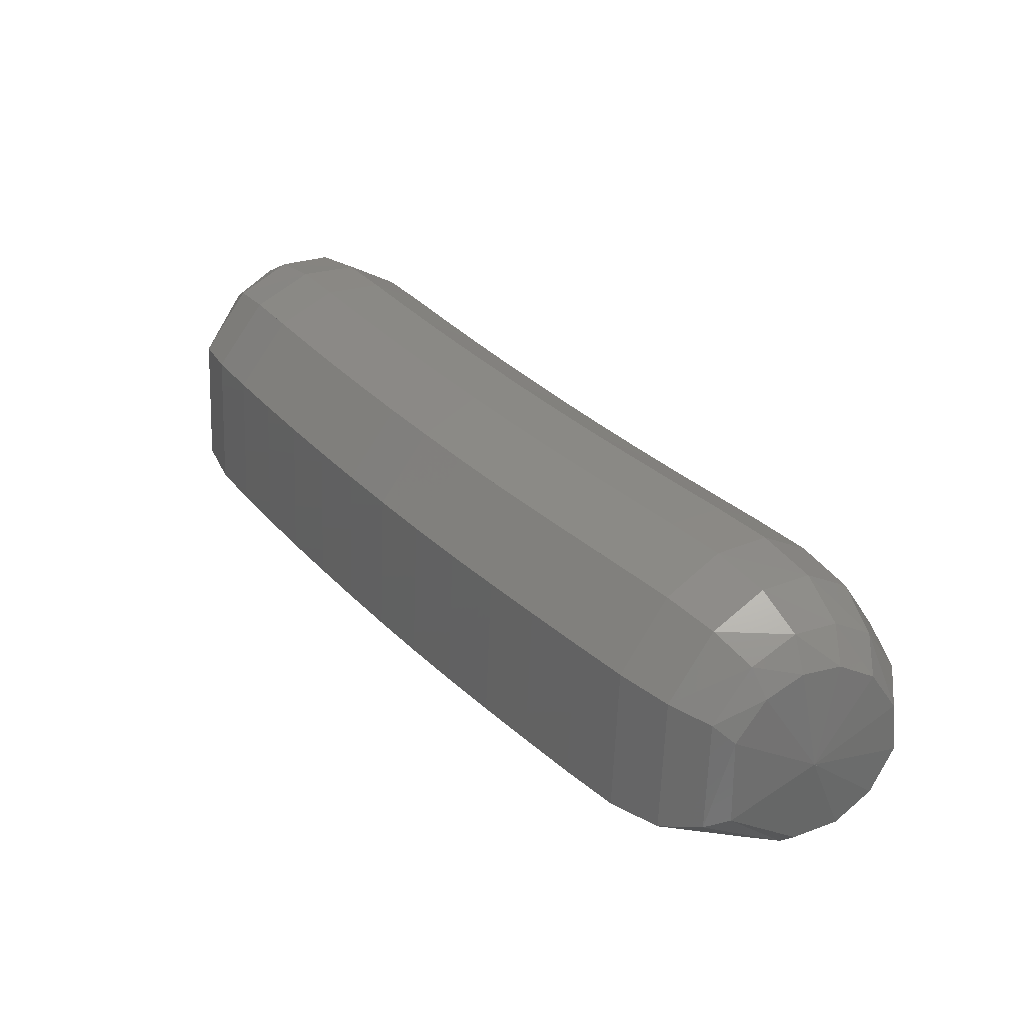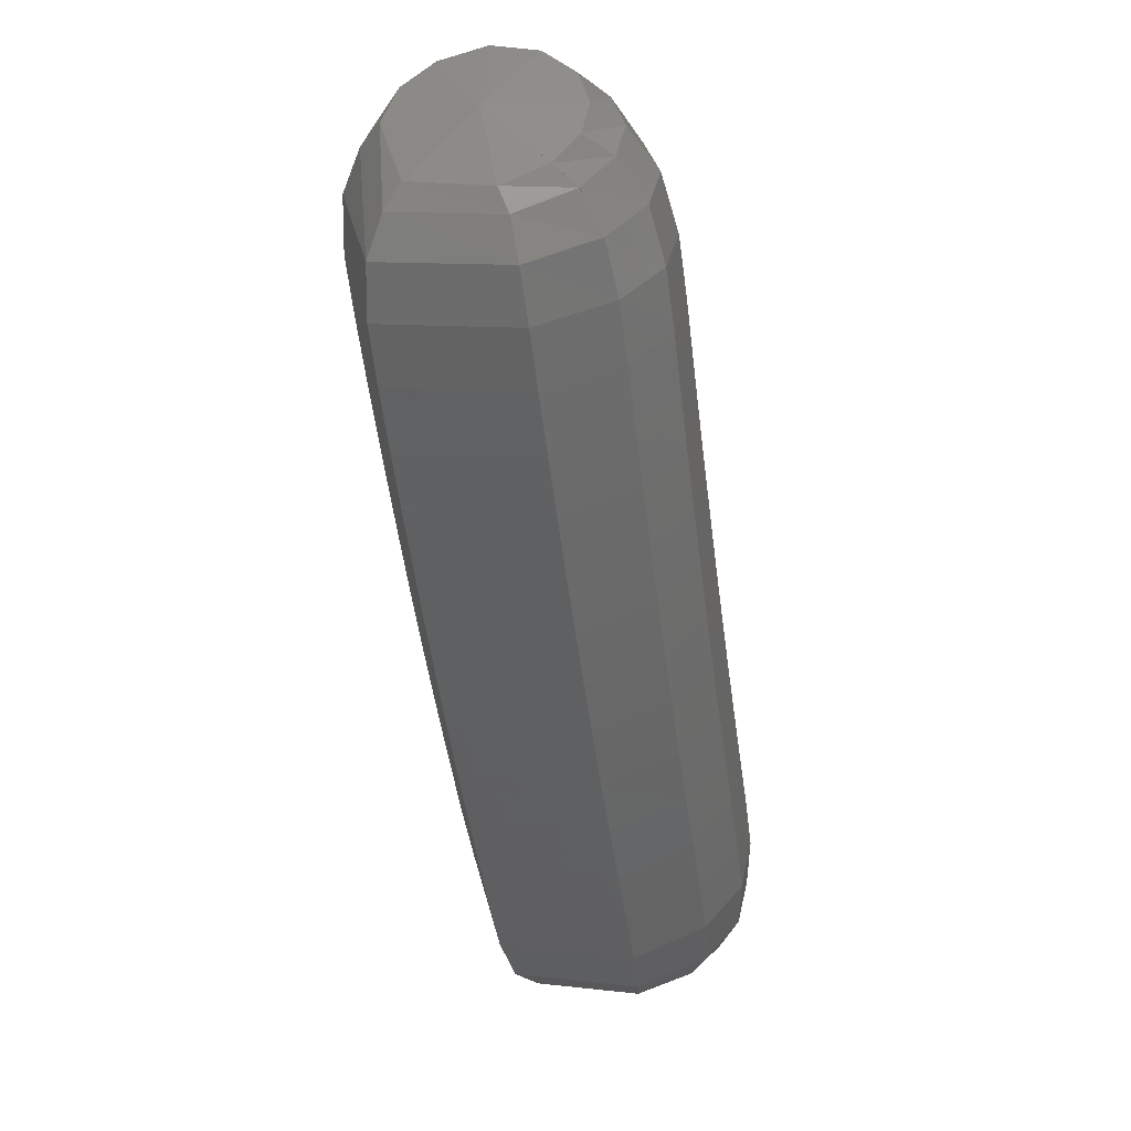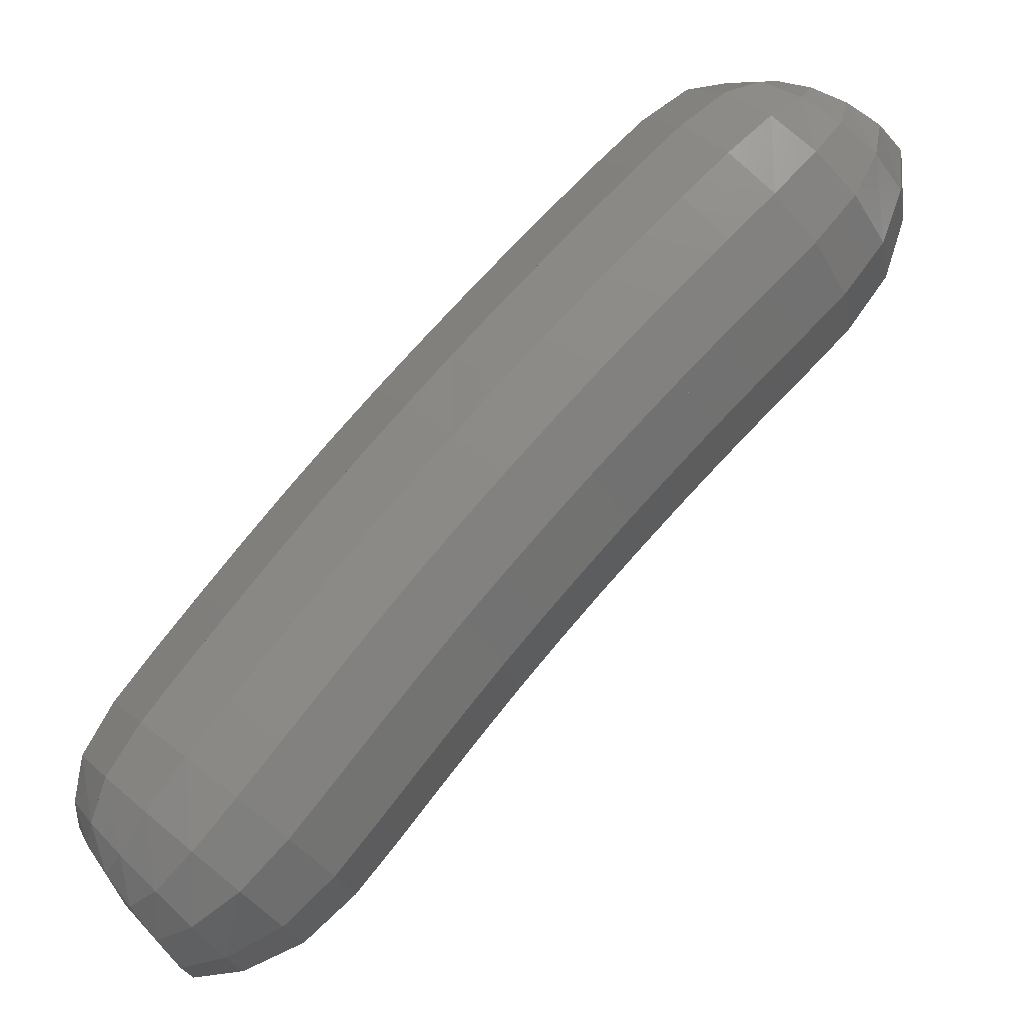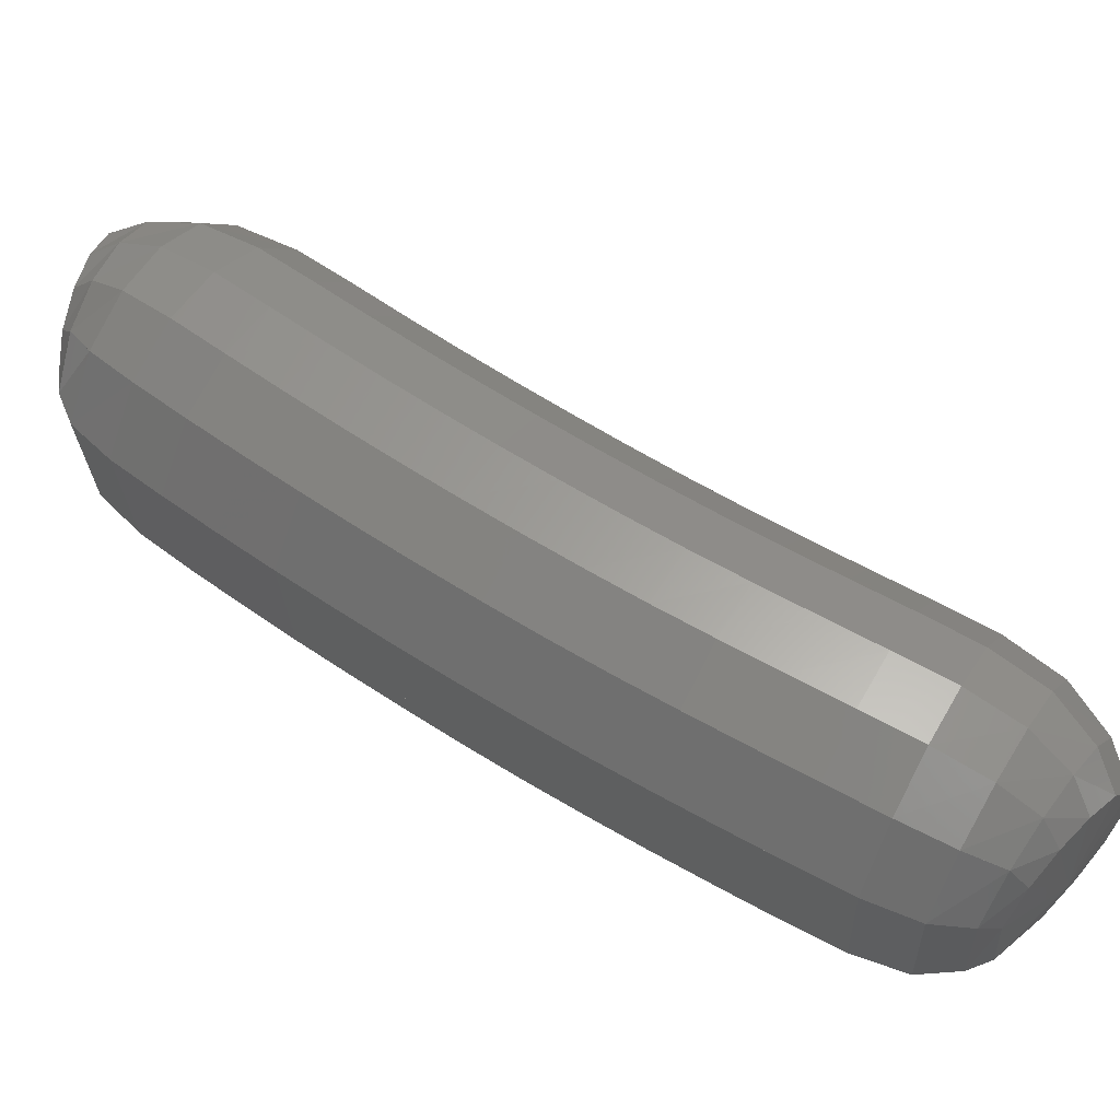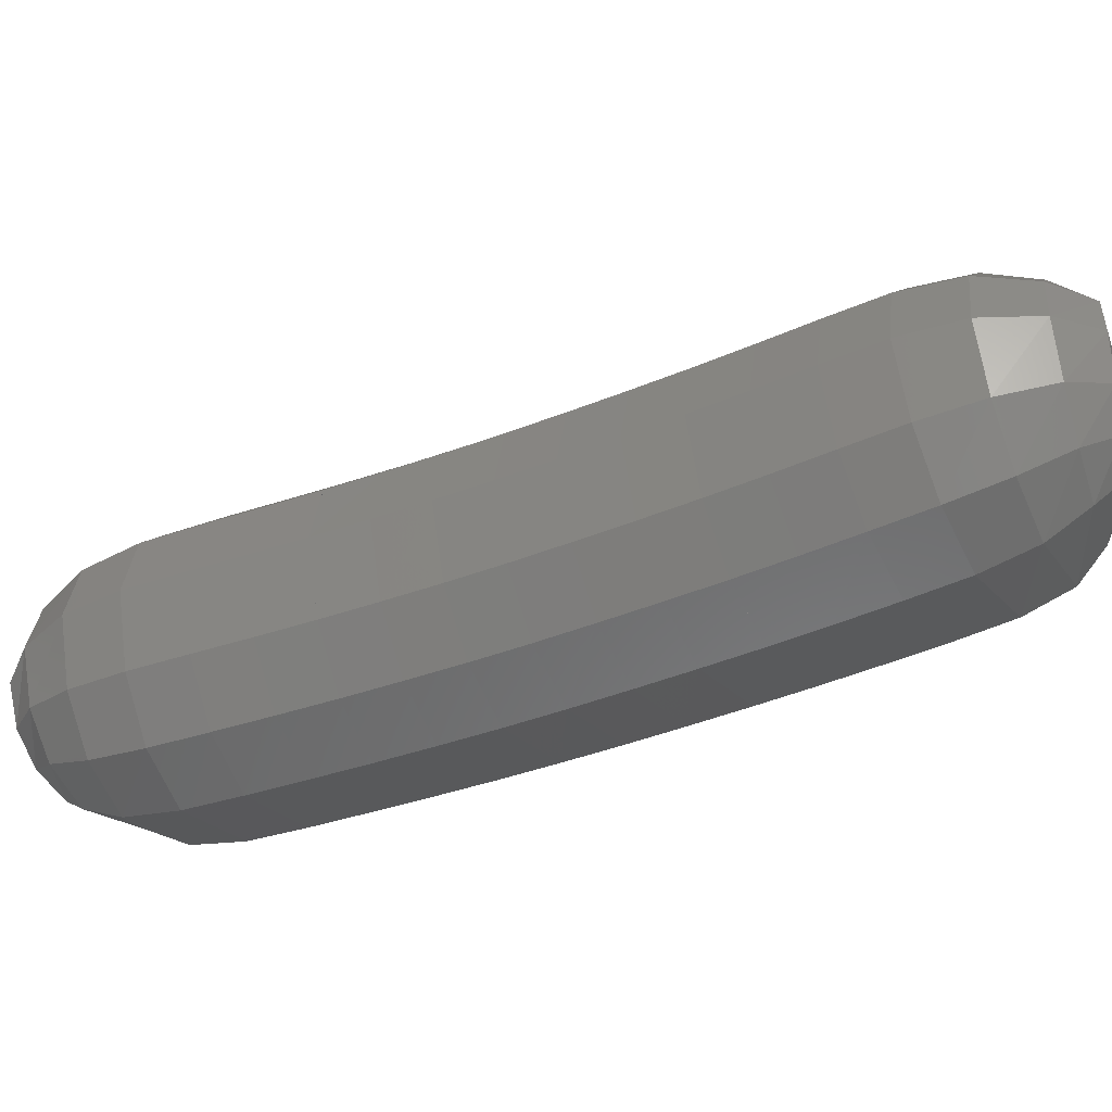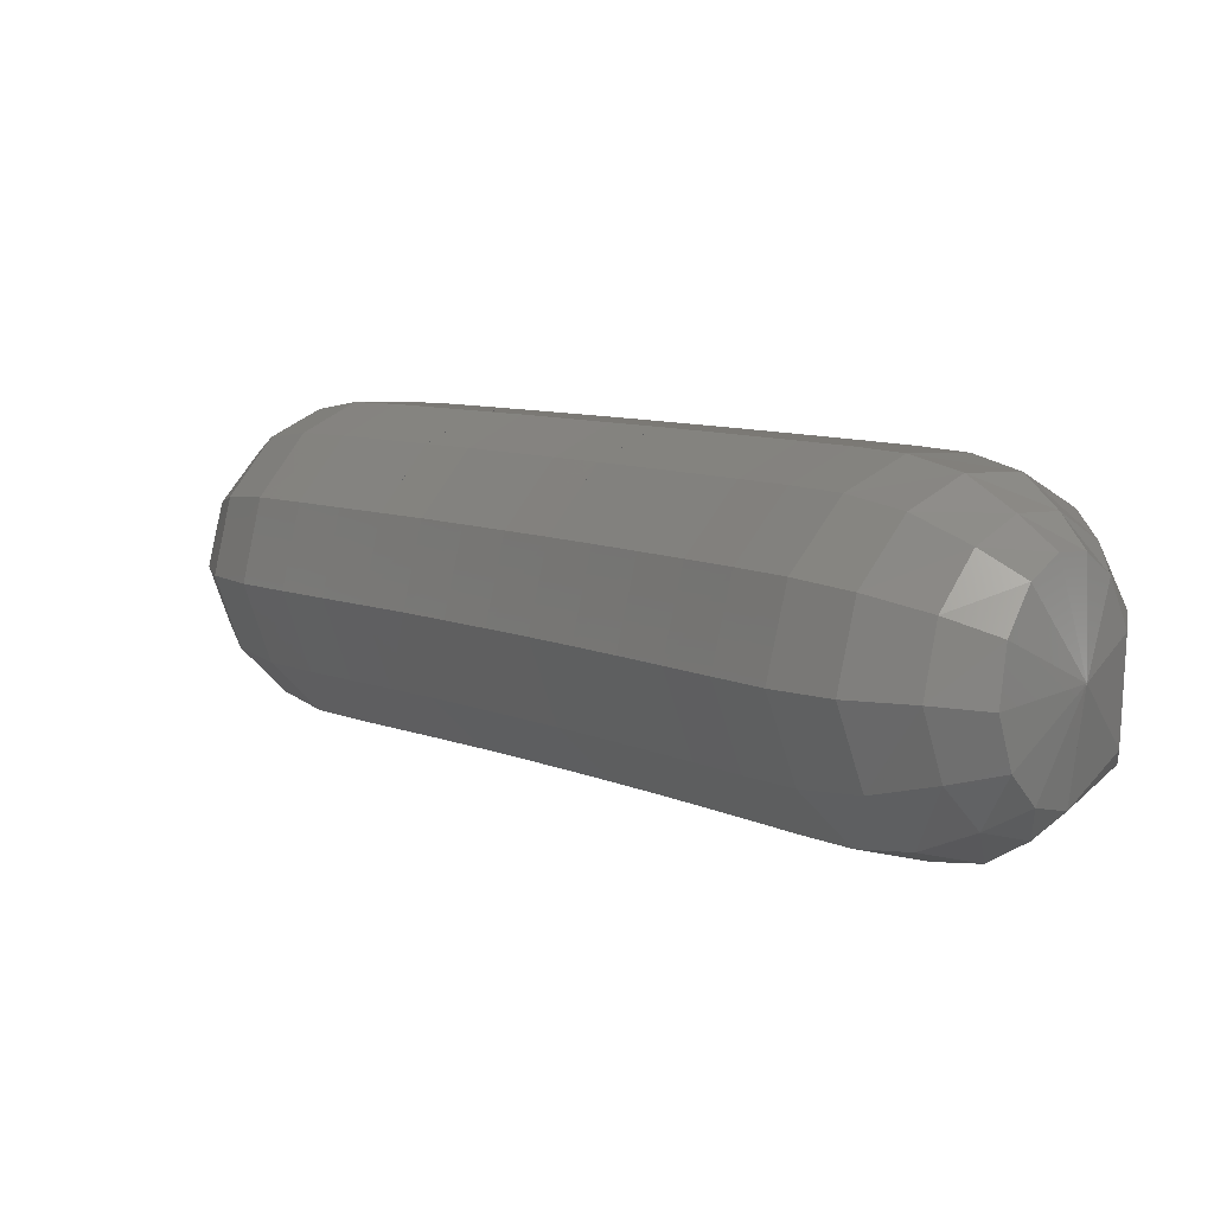
<metadata>
{"format":"stl","ext":"stl","renderer":"f3d","projection":"perspective","resolution":1024,"background":"white","views":[{"elev":-63.2,"azim":-5.4,"up":"+Y"},{"elev":3.9,"azim":-77.1,"up":"+Y"},{"elev":77.8,"azim":75.6,"up":"+Z"},{"elev":60.4,"azim":-22.2,"up":"+Z"},{"elev":-44.1,"azim":149.1,"up":"+Z"},{"elev":7.3,"azim":178.2,"up":"+Z"}]}
</metadata>
<code>
# stl→obj: 211 verts, 440 faces
v 26.7 64.02 242.1
v 26.61 63.86 242
v 26.73 63.99 241.9
v 26.6 63.8 241.9
v 26.78 63.95 241.8
v 26.61 63.7 241.9
v 26.84 63.86 241.8
v 26.66 63.58 241.9
v 26.92 63.73 241.8
v 26.74 63.45 241.9
v 26.99 63.6 241.8
v 26.81 63.32 241.9
v 27.07 63.48 241.8
v 26.9 63.19 241.9
v 27.15 63.35 241.8
v 26.98 63.06 241.9
v 27.23 63.22 241.8
v 27.06 62.94 241.9
v 27.31 63.1 241.8
v 27.15 62.81 241.9
v 27.39 62.98 241.8
v 27.23 62.68 241.9
v 27.48 62.86 241.8
v 27.32 62.56 241.9
v 27.57 62.74 241.8
v 27.42 62.44 241.9
v 27.66 62.62 241.8
v 27.51 62.31 241.9
v 27.75 62.5 241.8
v 27.6 62.19 241.9
v 27.84 62.38 241.8
v 27.7 62.07 241.9
v 27.93 62.26 241.8
v 27.8 61.98 241.9
v 28.02 62.14 241.8
v 27.89 61.93 242
v 28.09 62.05 241.9
v 27.95 61.92 242
v 28.1 61.99 241.9
v 28.12 61.97 242.1
v 26.79 64.07 241.9
v 26.88 64.03 241.9
v 26.97 63.95 241.8
v 27.06 63.82 241.8
v 27.14 63.69 241.8
v 27.22 63.57 241.8
v 27.29 63.44 241.8
v 27.37 63.32 241.8
v 27.45 63.2 241.8
v 27.54 63.08 241.8
v 27.62 62.96 241.8
v 27.7 62.84 241.8
v 27.79 62.72 241.8
v 27.88 62.6 241.8
v 27.98 62.48 241.8
v 28.07 62.36 241.8
v 28.15 62.24 241.8
v 28.2 62.12 241.9
v 28.2 62.03 241.9
v 26.84 64.13 242
v 26.95 64.09 242
v 27.07 64.01 241.9
v 27.16 63.89 241.9
v 27.25 63.76 241.9
v 27.32 63.63 241.9
v 27.4 63.51 241.9
v 27.48 63.39 241.9
v 27.56 63.27 241.9
v 27.64 63.15 241.9
v 27.72 63.03 241.9
v 27.8 62.91 241.9
v 27.89 62.79 241.9
v 27.98 62.68 241.9
v 28.07 62.56 241.9
v 28.17 62.44 241.9
v 28.24 62.3 241.9
v 28.28 62.17 242
v 28.27 62.06 242
v 26.87 64.16 242.1
v 26.99 64.13 242.1
v 27.12 64.05 242.1
v 27.22 63.92 242.1
v 27.3 63.79 242.1
v 27.38 63.67 242.1
v 27.46 63.54 242.1
v 27.53 63.42 242.1
v 27.61 63.3 242.1
v 27.69 63.18 242.1
v 27.78 63.07 242.1
v 27.86 62.95 242.1
v 27.95 62.84 242.1
v 28.03 62.72 242.1
v 28.13 62.6 242.1
v 28.22 62.48 242.1
v 28.29 62.34 242.1
v 28.32 62.2 242.1
v 28.31 62.08 242.1
v 26.86 64.14 242.2
v 26.96 64.11 242.2
v 27.08 64.02 242.3
v 27.18 63.9 242.3
v 27.26 63.77 242.3
v 27.34 63.64 242.3
v 27.42 63.52 242.3
v 27.5 63.4 242.3
v 27.57 63.28 242.3
v 27.66 63.16 242.3
v 27.74 63.04 242.3
v 27.82 62.93 242.3
v 27.91 62.81 242.3
v 28 62.69 242.3
v 28.09 62.58 242.3
v 28.18 62.45 242.3
v 28.26 62.32 242.3
v 28.29 62.18 242.3
v 28.29 62.07 242.2
v 26.81 64.09 242.3
v 26.89 64.05 242.3
v 26.99 63.96 242.4
v 27.09 63.84 242.4
v 27.17 63.71 242.4
v 27.24 63.58 242.4
v 27.32 63.46 242.4
v 27.4 63.34 242.4
v 27.48 63.22 242.4
v 27.56 63.1 242.4
v 27.64 62.98 242.4
v 27.73 62.86 242.4
v 27.82 62.74 242.4
v 27.91 62.62 242.4
v 28 62.5 242.4
v 28.09 62.38 242.4
v 28.17 62.25 242.4
v 28.22 62.13 242.4
v 28.22 62.05 242.3
v 26.75 64.02 242.3
v 26.82 63.98 242.4
v 26.89 63.89 242.5
v 26.97 63.77 242.5
v 27.05 63.64 242.5
v 27.13 63.51 242.5
v 27.2 63.39 242.5
v 27.28 63.26 242.5
v 27.37 63.14 242.5
v 27.45 63.02 242.5
v 27.53 62.9 242.5
v 27.62 62.78 242.5
v 27.71 62.66 242.5
v 27.8 62.54 242.5
v 27.89 62.42 242.5
v 27.99 62.3 242.5
v 28.07 62.18 242.5
v 28.13 62.08 242.4
v 28.14 62.01 242.3
v 26.69 63.95 242.3
v 26.73 63.91 242.4
v 26.78 63.82 242.5
v 26.85 63.7 242.5
v 26.93 63.57 242.5
v 27 63.44 242.5
v 27.08 63.31 242.5
v 27.16 63.19 242.5
v 27.25 63.06 242.5
v 27.33 62.94 242.5
v 27.42 62.82 242.5
v 27.5 62.69 242.5
v 27.59 62.57 242.5
v 27.69 62.45 242.5
v 27.78 62.33 242.5
v 27.87 62.21 242.5
v 27.96 62.1 242.5
v 28.03 62.02 242.4
v 28.06 61.97 242.3
v 26.64 63.89 242.3
v 26.65 63.84 242.3
v 26.67 63.75 242.4
v 26.73 63.62 242.4
v 26.81 63.5 242.4
v 26.89 63.37 242.4
v 26.97 63.24 242.4
v 27.05 63.11 242.4
v 27.13 62.98 242.4
v 27.22 62.86 242.4
v 27.3 62.74 242.4
v 27.39 62.61 242.4
v 27.48 62.49 242.4
v 27.58 62.37 242.4
v 27.67 62.25 242.4
v 27.77 62.13 242.4
v 27.86 62.03 242.4
v 27.95 61.97 242.3
v 27.98 61.94 242.3
v 26.6 63.85 242.2
v 26.59 63.79 242.2
v 26.59 63.69 242.2
v 26.64 63.57 242.2
v 26.71 63.44 242.2
v 26.79 63.31 242.2
v 26.87 63.18 242.2
v 26.96 63.05 242.2
v 27.04 62.92 242.2
v 27.13 62.8 242.2
v 27.21 62.67 242.2
v 27.3 62.55 242.2
v 27.4 62.42 242.2
v 27.49 62.3 242.2
v 27.59 62.18 242.2
v 27.68 62.06 242.2
v 27.78 61.97 242.2
v 27.87 61.93 242.2
v 27.93 61.92 242.2
f 1 1 2
f 2 1 3
f 2 3 4
f 4 3 5
f 4 5 6
f 6 5 7
f 6 7 8
f 8 7 9
f 8 9 10
f 10 9 11
f 10 11 12
f 12 11 13
f 12 13 14
f 14 13 15
f 14 15 16
f 16 15 17
f 16 17 18
f 18 17 19
f 18 19 20
f 20 19 21
f 20 21 22
f 22 21 23
f 22 23 24
f 24 23 25
f 24 25 26
f 26 25 27
f 26 27 28
f 28 27 29
f 28 29 30
f 30 29 31
f 30 31 32
f 32 31 33
f 32 33 34
f 34 33 35
f 34 35 36
f 36 35 37
f 36 37 38
f 38 37 39
f 38 39 40
f 40 39 40
f 1 1 3
f 3 1 41
f 3 41 5
f 5 41 42
f 5 42 7
f 7 42 43
f 7 43 9
f 9 43 44
f 9 44 11
f 11 44 45
f 11 45 13
f 13 45 46
f 13 46 15
f 15 46 47
f 15 47 17
f 17 47 48
f 17 48 19
f 19 48 49
f 19 49 21
f 21 49 50
f 21 50 23
f 23 50 51
f 23 51 25
f 25 51 52
f 25 52 27
f 27 52 53
f 27 53 29
f 29 53 54
f 29 54 31
f 31 54 55
f 31 55 33
f 33 55 56
f 33 56 35
f 35 56 57
f 35 57 37
f 37 57 58
f 37 58 39
f 39 58 59
f 39 59 40
f 40 59 40
f 1 1 41
f 41 1 60
f 41 60 42
f 42 60 61
f 42 61 43
f 43 61 62
f 43 62 44
f 44 62 63
f 44 63 45
f 45 63 64
f 45 64 46
f 46 64 65
f 46 65 47
f 47 65 66
f 47 66 48
f 48 66 67
f 48 67 49
f 49 67 68
f 49 68 50
f 50 68 69
f 50 69 51
f 51 69 70
f 51 70 52
f 52 70 71
f 52 71 53
f 53 71 72
f 53 72 54
f 54 72 73
f 54 73 55
f 55 73 74
f 55 74 56
f 56 74 75
f 56 75 57
f 57 75 76
f 57 76 58
f 58 76 77
f 58 77 59
f 59 77 78
f 59 78 40
f 40 78 40
f 1 1 60
f 60 1 79
f 60 79 61
f 61 79 80
f 61 80 62
f 62 80 81
f 62 81 63
f 63 81 82
f 63 82 64
f 64 82 83
f 64 83 65
f 65 83 84
f 65 84 66
f 66 84 85
f 66 85 67
f 67 85 86
f 67 86 68
f 68 86 87
f 68 87 69
f 69 87 88
f 69 88 70
f 70 88 89
f 70 89 71
f 71 89 90
f 71 90 72
f 72 90 91
f 72 91 73
f 73 91 92
f 73 92 74
f 74 92 93
f 74 93 75
f 75 93 94
f 75 94 76
f 76 94 95
f 76 95 77
f 77 95 96
f 77 96 78
f 78 96 97
f 78 97 40
f 40 97 40
f 1 1 79
f 79 1 98
f 79 98 80
f 80 98 99
f 80 99 81
f 81 99 100
f 81 100 82
f 82 100 101
f 82 101 83
f 83 101 102
f 83 102 84
f 84 102 103
f 84 103 85
f 85 103 104
f 85 104 86
f 86 104 105
f 86 105 87
f 87 105 106
f 87 106 88
f 88 106 107
f 88 107 89
f 89 107 108
f 89 108 90
f 90 108 109
f 90 109 91
f 91 109 110
f 91 110 92
f 92 110 111
f 92 111 93
f 93 111 112
f 93 112 94
f 94 112 113
f 94 113 95
f 95 113 114
f 95 114 96
f 96 114 115
f 96 115 97
f 97 115 116
f 97 116 40
f 40 116 40
f 1 1 98
f 98 1 117
f 98 117 99
f 99 117 118
f 99 118 100
f 100 118 119
f 100 119 101
f 101 119 120
f 101 120 102
f 102 120 121
f 102 121 103
f 103 121 122
f 103 122 104
f 104 122 123
f 104 123 105
f 105 123 124
f 105 124 106
f 106 124 125
f 106 125 107
f 107 125 126
f 107 126 108
f 108 126 127
f 108 127 109
f 109 127 128
f 109 128 110
f 110 128 129
f 110 129 111
f 111 129 130
f 111 130 112
f 112 130 131
f 112 131 113
f 113 131 132
f 113 132 114
f 114 132 133
f 114 133 115
f 115 133 134
f 115 134 116
f 116 134 135
f 116 135 40
f 40 135 40
f 1 1 117
f 117 1 136
f 117 136 118
f 118 136 137
f 118 137 119
f 119 137 138
f 119 138 120
f 120 138 139
f 120 139 121
f 121 139 140
f 121 140 122
f 122 140 141
f 122 141 123
f 123 141 142
f 123 142 124
f 124 142 143
f 124 143 125
f 125 143 144
f 125 144 126
f 126 144 145
f 126 145 127
f 127 145 146
f 127 146 128
f 128 146 147
f 128 147 129
f 129 147 148
f 129 148 130
f 130 148 149
f 130 149 131
f 131 149 150
f 131 150 132
f 132 150 151
f 132 151 133
f 133 151 152
f 133 152 134
f 134 152 153
f 134 153 135
f 135 153 154
f 135 154 40
f 40 154 40
f 1 1 136
f 136 1 155
f 136 155 137
f 137 155 156
f 137 156 138
f 138 156 157
f 138 157 139
f 139 157 158
f 139 158 140
f 140 158 159
f 140 159 141
f 141 159 160
f 141 160 142
f 142 160 161
f 142 161 143
f 143 161 162
f 143 162 144
f 144 162 163
f 144 163 145
f 145 163 164
f 145 164 146
f 146 164 165
f 146 165 147
f 147 165 166
f 147 166 148
f 148 166 167
f 148 167 149
f 149 167 168
f 149 168 150
f 150 168 169
f 150 169 151
f 151 169 170
f 151 170 152
f 152 170 171
f 152 171 153
f 153 171 172
f 153 172 154
f 154 172 173
f 154 173 40
f 40 173 40
f 1 1 155
f 155 1 174
f 155 174 156
f 156 174 175
f 156 175 157
f 157 175 176
f 157 176 158
f 158 176 177
f 158 177 159
f 159 177 178
f 159 178 160
f 160 178 179
f 160 179 161
f 161 179 180
f 161 180 162
f 162 180 181
f 162 181 163
f 163 181 182
f 163 182 164
f 164 182 183
f 164 183 165
f 165 183 184
f 165 184 166
f 166 184 185
f 166 185 167
f 167 185 186
f 167 186 168
f 168 186 187
f 168 187 169
f 169 187 188
f 169 188 170
f 170 188 189
f 170 189 171
f 171 189 190
f 171 190 172
f 172 190 191
f 172 191 173
f 173 191 192
f 173 192 40
f 40 192 40
f 1 1 174
f 174 1 193
f 174 193 175
f 175 193 194
f 175 194 176
f 176 194 195
f 176 195 177
f 177 195 196
f 177 196 178
f 178 196 197
f 178 197 179
f 179 197 198
f 179 198 180
f 180 198 199
f 180 199 181
f 181 199 200
f 181 200 182
f 182 200 201
f 182 201 183
f 183 201 202
f 183 202 184
f 184 202 203
f 184 203 185
f 185 203 204
f 185 204 186
f 186 204 205
f 186 205 187
f 187 205 206
f 187 206 188
f 188 206 207
f 188 207 189
f 189 207 208
f 189 208 190
f 190 208 209
f 190 209 191
f 191 209 210
f 191 210 192
f 192 210 211
f 192 211 40
f 40 211 40
f 1 1 193
f 193 1 2
f 193 2 194
f 194 2 4
f 194 4 195
f 195 4 6
f 195 6 196
f 196 6 8
f 196 8 197
f 197 8 10
f 197 10 198
f 198 10 12
f 198 12 199
f 199 12 14
f 199 14 200
f 200 14 16
f 200 16 201
f 201 16 18
f 201 18 202
f 202 18 20
f 202 20 203
f 203 20 22
f 203 22 204
f 204 22 24
f 204 24 205
f 205 24 26
f 205 26 206
f 206 26 28
f 206 28 207
f 207 28 30
f 207 30 208
f 208 30 32
f 208 32 209
f 209 32 34
f 209 34 210
f 210 34 36
f 210 36 211
f 211 36 38
f 211 38 40
f 40 38 40

</code>
